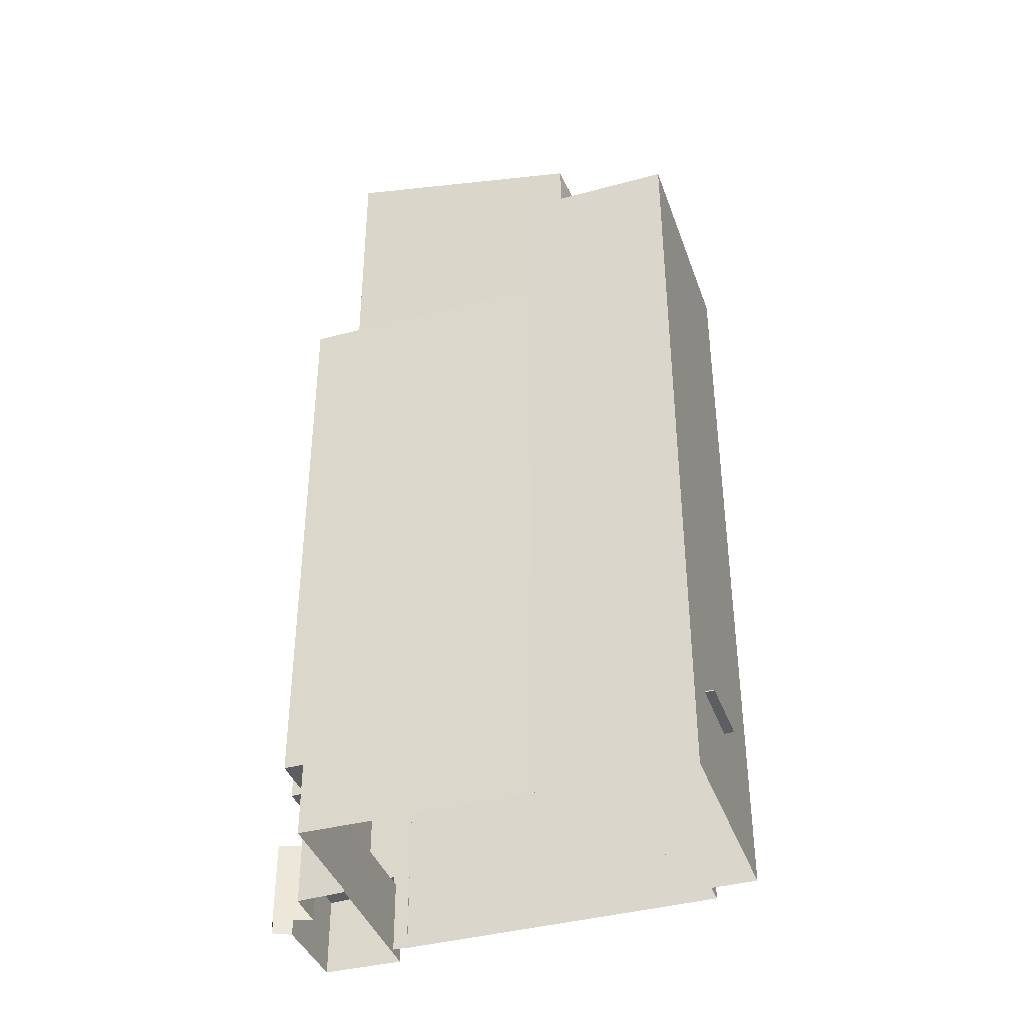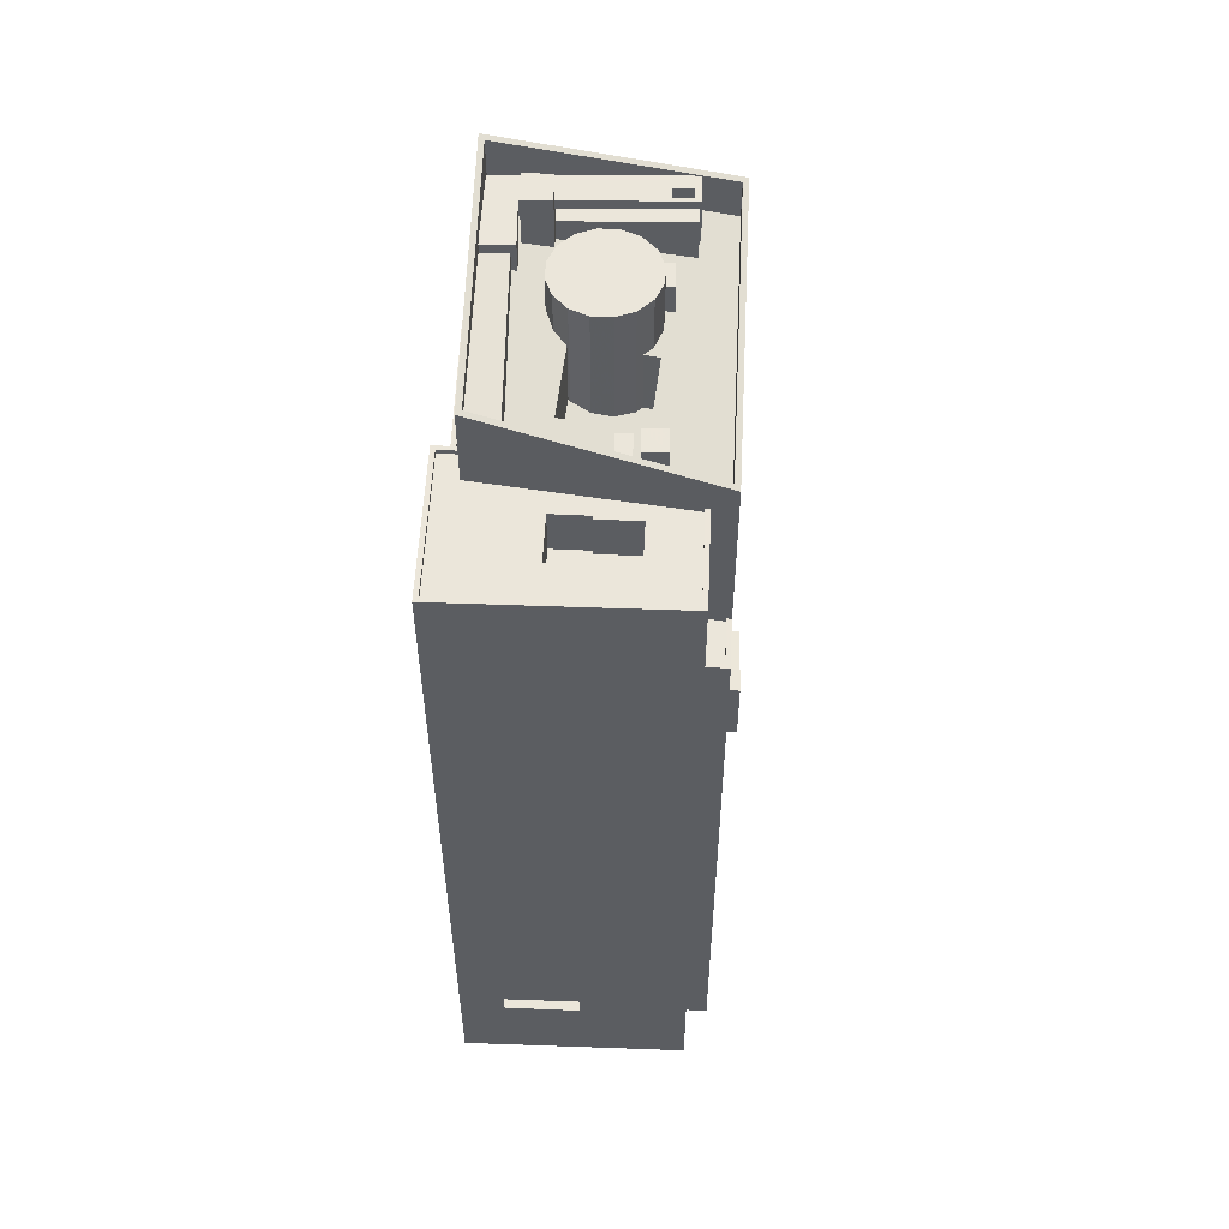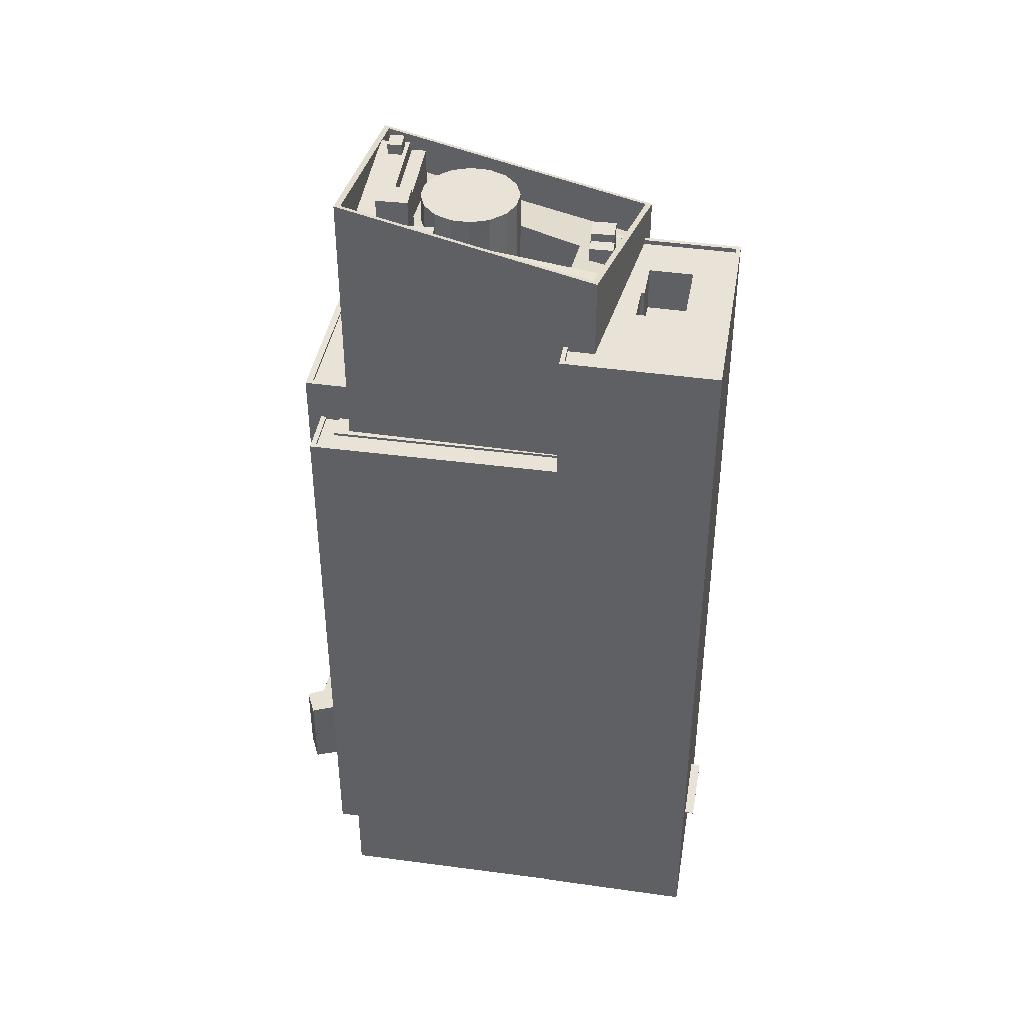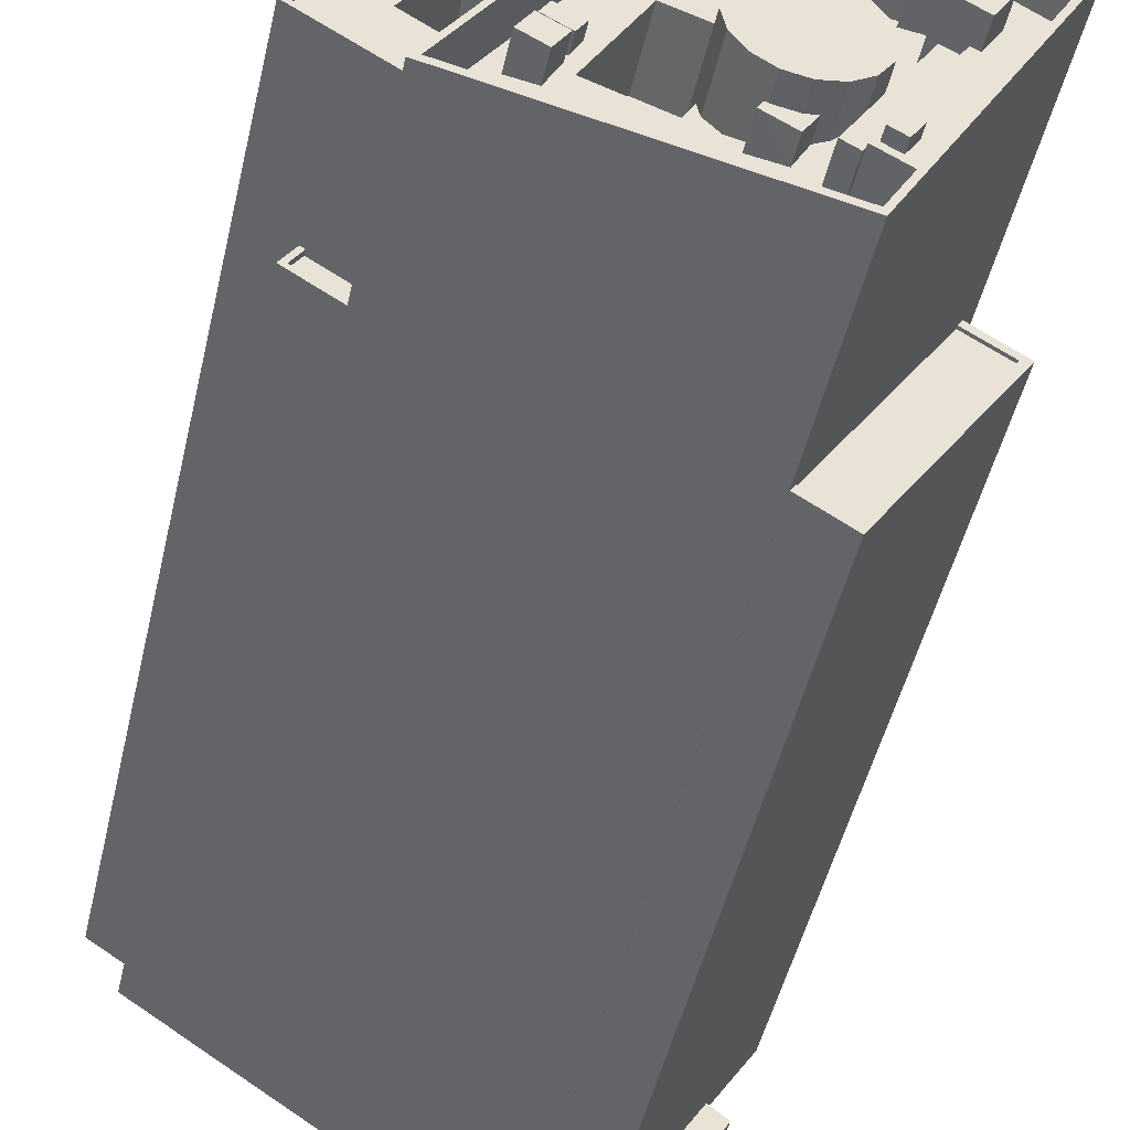
<metadata>
{"format":"obj","ext":"obj","renderer":"f3d","projection":"perspective","resolution":1024,"background":"white","views":[{"elev":-39.1,"azim":165.8,"up":"+Z"},{"elev":54.7,"azim":-120.5,"up":"+Z"},{"elev":41.5,"azim":156.8,"up":"+Z"},{"elev":-47.1,"azim":-12.6,"up":"+Y"}]}
</metadata>
<code>
v -8642 -3.708e+04 28.74
v -8636 -3.707e+04 28.89
v -8636 -3.707e+04 28.74
v -8642 -3.708e+04 28.89
v -8635 -3.707e+04 28.88
v -8635 -3.707e+04 28.73
v -8641 -3.708e+04 28.89
v -8641 -3.708e+04 28.74
v -8631 -3.707e+04 132.6
v -8631 -3.707e+04 28.88
v -8650 -3.709e+04 132.6
v -8650 -3.709e+04 12.82
v -8631 -3.707e+04 28.73
v -8631 -3.707e+04 12.82
v -8643 -3.71e+04 109.8
v -8637 -3.71e+04 109.8
v -8643 -3.71e+04 110.5
v -8644 -3.71e+04 12.82
v -8644 -3.71e+04 110.5
v -8637 -3.71e+04 132.6
v -8611 -3.708e+04 12.8
v -8611 -3.708e+04 132.6
v -8612 -3.708e+04 111.8
v -8613 -3.708e+04 132.6
v -8614 -3.708e+04 111.8
v -8611 -3.708e+04 111.8
v -8611 -3.708e+04 12.8
v -8637 -3.71e+04 131.6
v -8633 -3.711e+04 132.6
v -8637 -3.71e+04 132.6
v -8614 -3.708e+04 131.9
v -8612 -3.708e+04 132.6
v -8612 -3.708e+04 131.9
v -8614 -3.708e+04 132.6
v -8637 -3.71e+04 132.6
v -8649 -3.709e+04 131.9
v -8649 -3.709e+04 132.6
v -8637 -3.71e+04 131.9
v -8636 -3.71e+04 131.9
v -8636 -3.71e+04 132.6
v -8636 -3.71e+04 131.9
v -8633 -3.71e+04 132.6
v -8634 -3.71e+04 132.3
v -8631 -3.707e+04 132.6
v -8631 -3.707e+04 131.9
v -8633 -3.708e+04 131.9
v -8640 -3.709e+04 131.9
v -8640 -3.709e+04 124.9
v -8633 -3.708e+04 124.9
v -8634 -3.71e+04 131.9
v -8634 -3.71e+04 124.9
v -8631 -3.709e+04 131.9
v -8631 -3.709e+04 124.9
v -8630 -3.709e+04 131.9
v -8630 -3.709e+04 124.9
v -8627 -3.709e+04 131.9
v -8627 -3.709e+04 124.9
v -8599 -3.71e+04 145.9
v -8620 -3.708e+04 142.4
v -8618 -3.708e+04 137.8
v -8599 -3.71e+04 142.9
v -8620 -3.708e+04 137.2
v -8597 -3.709e+04 147.4
v -8600 -3.71e+04 147.4
v -8600 -3.71e+04 142.8
v -8597 -3.709e+04 145.9
v -8601 -3.712e+04 147.4
v -8605 -3.712e+04 147.4
v -8601 -3.712e+04 141.4
v -8605 -3.712e+04 140.4
v -8604 -3.712e+04 140.6
v -8593 -3.71e+04 147.4
v -8593 -3.71e+04 147.4
v -8593 -3.71e+04 144.6
v -8594 -3.71e+04 144.5
v -8605 -3.712e+04 147.4
v -8596 -3.71e+04 143.7
v -8596 -3.71e+04 147.4
v -8596 -3.709e+04 146.1
v -8596 -3.709e+04 147.4
v -8600 -3.712e+04 147.4
v -8587 -3.71e+04 146.4
v -8587 -3.71e+04 147.4
v -8600 -3.712e+04 141.9
v -8599 -3.71e+04 142.9
v -8599 -3.71e+04 150.9
v -8595 -3.711e+04 150.9
v -8595 -3.711e+04 147.4
v -8597 -3.71e+04 143.6
v -8597 -3.71e+04 150.9
v -8593 -3.71e+04 150.9
v -8593 -3.71e+04 147.4
v -8604 -3.712e+04 147.4
v -8602 -3.712e+04 149
v -8604 -3.712e+04 149
v -8602 -3.712e+04 147.4
v -8603 -3.712e+04 149
v -8603 -3.712e+04 147.4
v -8601 -3.712e+04 149
v -8601 -3.712e+04 147.4
v -8587 -3.71e+04 146.6
v -8617 -3.708e+04 144.2
v -8617 -3.708e+04 142.5
v -8587 -3.71e+04 152.6
v -8586 -3.71e+04 111.8
v -8586 -3.71e+04 152.9
v -8587 -3.71e+04 118.2
v -8604 -3.713e+04 146.5
v -8588 -3.71e+04 118.2
v -8604 -3.713e+04 24.19
v -8604 -3.713e+04 24.19
v -8604 -3.713e+04 12.79
v -8604 -3.713e+04 12.79
v -8604 -3.713e+04 118.2
v -8587 -3.71e+04 111.8
v -8588 -3.71e+04 117.8
v -8603 -3.713e+04 117.8
v -8603 -3.713e+04 118.2
v -8639 -3.711e+04 12.81
v -8640 -3.711e+04 12.81
v -8639 -3.711e+04 110.5
v -8639 -3.711e+04 136.7
v -8633 -3.71e+04 131.9
v -8617 -3.708e+04 144.2
v -8617 -3.708e+04 131.9
v -8639 -3.71e+04 109.8
v -8639 -3.71e+04 110.5
v -8604 -3.713e+04 140.5
v -8604 -3.713e+04 146.5
v -8601 -3.712e+04 147.4
v -8607 -3.713e+04 139.7
v -8608 -3.712e+04 139.4
v -8638 -3.711e+04 131
v -8638 -3.711e+04 137
v -8636 -3.71e+04 131.9
v -8616 -3.711e+04 127.7
v -8617 -3.711e+04 137.3
v -8616 -3.711e+04 137.7
v -8617 -3.711e+04 127.3
v -8619 -3.709e+04 127.3
v -8625 -3.71e+04 135.1
v -8625 -3.71e+04 125.1
v -8619 -3.709e+04 137.3
v -8611 -3.71e+04 129.4
v -8611 -3.71e+04 139.4
v -8588 -3.712e+04 12.78
v -8582 -3.712e+04 25.54
v -8582 -3.712e+04 12.78
v -8588 -3.712e+04 25.72
v -8583 -3.713e+04 25.37
v -8583 -3.713e+04 12.78
v -8586 -3.713e+04 25.45
v -8586 -3.713e+04 12.78
v -8593 -3.714e+04 25.15
v -8593 -3.714e+04 12.78
v -8604 -3.713e+04 12.79
v -8604 -3.713e+04 25.65
v -8591 -3.711e+04 24.19
v -8591 -3.711e+04 12.78
v -8602 -3.713e+04 24.19
v -8602 -3.713e+04 25.74
v -8587 -3.712e+04 25.99
v -8585 -3.712e+04 25.87
v -8587 -3.712e+04 24.19
v -8585 -3.712e+04 12.78
v -8598 -3.713e+04 25.56
v -8598 -3.713e+04 118.2
v -8598 -3.713e+04 118.2
v -8598 -3.713e+04 117.8
v -8582 -3.711e+04 117.8
v -8582 -3.711e+04 118.2
v -8585 -3.71e+04 111.8
v -8581 -3.711e+04 24.19
v -8583 -3.711e+04 24.19
v -8583 -3.711e+04 24.22
v -8584 -3.71e+04 111.8
v -8581 -3.711e+04 118.2
v -8583 -3.711e+04 111.8
v -8585 -3.71e+04 111.4
v -8584 -3.71e+04 111.4
v -8602 -3.713e+04 12.79
v -8587 -3.711e+04 24.19
v -8602 -3.713e+04 24.19
v -8587 -3.711e+04 12.78
v -8583 -3.71e+04 111.8
v -8583 -3.71e+04 111.4
v -8613 -3.708e+04 111.4
v -8613 -3.708e+04 111.8
v -8587 -3.711e+04 12.78
v -8587 -3.711e+04 24.22
v -8584 -3.711e+04 24.22
v -8584 -3.711e+04 24.19
v -8581 -3.71e+04 24.22
v -8581 -3.71e+04 12.78
v -8579 -3.71e+04 24.22
v -8579 -3.71e+04 111.8
v -8612 -3.708e+04 111.4
v -8580 -3.71e+04 111.8
v -8580 -3.71e+04 111.4
v -8645 -3.71e+04 109.8
v -8645 -3.71e+04 110.5
v -8646 -3.71e+04 110.5
v -8646 -3.71e+04 12.82
v -8609 -3.711e+04 139.5
v -8609 -3.711e+04 143
v -8612 -3.711e+04 143
v -8612 -3.711e+04 138.5
v -8612 -3.711e+04 138.7
v -8612 -3.711e+04 143
v -8607 -3.711e+04 140.1
v -8607 -3.711e+04 143
v -8609 -3.711e+04 146.4
v -8606 -3.711e+04 146.4
v -8606 -3.711e+04 140.5
v -8609 -3.711e+04 143
v -8611 -3.71e+04 129.3
v -8614 -3.71e+04 146.4
v -8611 -3.71e+04 146.4
v -8614 -3.71e+04 128.5
v -8609 -3.71e+04 146.4
v -8609 -3.71e+04 140.2
v -8606 -3.71e+04 141
v -8606 -3.71e+04 146.4
v -8603 -3.71e+04 141.7
v -8603 -3.71e+04 146.4
v -8602 -3.71e+04 142
v -8602 -3.71e+04 146.4
v -8602 -3.71e+04 142.1
v -8601 -3.71e+04 142.1
v -8601 -3.71e+04 146.4
v -8602 -3.711e+04 146.4
v -8602 -3.711e+04 141.9
v -8603 -3.711e+04 146.4
v -8603 -3.711e+04 141.3
v -8611 -3.711e+04 143
v -8611 -3.711e+04 146.4
v -8614 -3.711e+04 138.2
v -8614 -3.711e+04 146.4
v -8615 -3.711e+04 146.4
v -8615 -3.711e+04 137.8
v -8616 -3.71e+04 127.7
v -8616 -3.71e+04 146.4
v -8615 -3.71e+04 128
v -8615 -3.71e+04 146.4
v -8605 -3.712e+04 140.4
v -8605 -3.712e+04 146.3
v -8607 -3.712e+04 146.3
v -8607 -3.712e+04 139.9
v -8598 -3.71e+04 143.1
v -8598 -3.71e+04 146.3
v -8596 -3.71e+04 143.7
v -8596 -3.71e+04 146.2
v -8629 -3.71e+04 137.5
v -8626 -3.71e+04 135
v -8626 -3.71e+04 137.5
v -8629 -3.71e+04 134.1
v -8628 -3.709e+04 134.5
v -8628 -3.709e+04 137.5
v -8625 -3.71e+04 135.4
v -8625 -3.71e+04 137.5
v -8628 -3.71e+04 138.1
v -8631 -3.71e+04 138.1
v -8628 -3.71e+04 134.1
v -8628 -3.71e+04 134.2
v -8631 -3.71e+04 133.4
v -8629 -3.71e+04 134
v -8629 -3.71e+04 138.1
v -8626 -3.71e+04 134.8
v -8626 -3.71e+04 138.1
v -8626 -3.71e+04 134.9
v -8628 -3.71e+04 134.3
v -8618 -3.709e+04 137.8
f 148 151 153
f 146 159 165
f 153 146 148
f 156 159 146
f 155 156 153
f 156 146 153
f 21 27 14
f 18 12 14
f 184 181 189
f 27 194 189
f 119 203 18
f 119 113 120
f 112 113 119
f 181 112 189
f 18 14 27
f 189 112 27
f 119 18 27
f 112 119 27
f 1 2 3
f 1 4 2
f 5 3 2
f 5 6 3
f 7 4 1
f 8 7 1
f 9 10 5
f 11 9 7
f 11 7 12
f 6 13 14
f 8 14 12
f 8 6 14
f 7 8 12
f 7 9 5
f 15 16 17
f 18 19 12
f 16 20 17
f 12 19 11
f 17 20 11
f 19 17 11
f 14 13 21
f 21 10 22
f 10 9 22
f 21 13 10
f 23 24 25
f 24 23 22
f 22 26 21
f 21 26 27
f 23 26 22
f 28 29 30
f 6 10 13
f 6 5 10
f 31 32 33
f 31 34 32
f 35 36 37
f 35 38 36
f 39 40 41
f 40 42 43
f 41 40 43
f 44 36 45
f 44 37 36
f 32 45 33
f 32 44 45
f 46 47 48
f 49 46 48
f 48 50 51
f 48 47 50
f 51 52 53
f 51 50 52
f 53 54 55
f 53 52 54
f 55 56 57
f 55 54 56
f 56 46 49
f 57 56 49
f 58 59 60
f 58 60 61
f 59 62 60
f 63 58 64
f 64 58 65
f 63 66 58
f 65 58 61
f 67 68 69
f 68 70 71
f 69 68 71
f 72 73 74
f 75 72 74
f 68 76 70
f 70 76 77
f 76 78 77
f 64 65 74
f 73 64 74
f 79 63 80
f 79 66 63
f 81 82 83
f 81 84 82
f 85 77 78
f 85 78 86
f 78 87 86
f 78 88 87
f 89 86 90
f 89 85 86
f 91 72 90
f 90 72 89
f 91 92 72
f 89 72 75
f 88 91 87
f 88 92 91
f 93 94 95
f 93 96 94
f 93 95 97
f 98 93 97
f 98 97 99
f 100 98 99
f 96 99 94
f 96 100 99
f 101 83 82
f 79 102 103
f 104 83 101
f 80 102 79
f 80 104 102
f 80 83 104
f 105 106 107
f 106 108 109
f 110 111 112
f 112 111 113
f 114 108 113
f 105 107 115
f 116 109 117
f 111 114 113
f 118 108 114
f 117 109 118
f 107 106 109
f 109 108 118
f 119 120 121
f 120 122 121
f 123 124 125
f 123 122 124
f 16 126 127
f 38 35 123
f 127 121 20
f 16 127 20
f 20 122 35
f 121 122 20
f 35 122 123
f 122 120 113
f 108 122 113
f 105 25 24
f 24 106 105
f 106 24 124
f 125 34 31
f 124 34 125
f 24 34 124
f 128 129 69
f 84 81 101
f 67 129 104
f 69 129 67
f 130 67 104
f 81 130 104
f 101 81 104
f 129 131 132
f 128 131 129
f 132 133 134
f 129 132 134
f 103 102 59
f 40 62 59
f 135 62 40
f 59 102 134
f 39 135 40
f 28 30 133
f 133 30 134
f 30 40 134
f 40 59 134
f 136 137 138
f 136 139 137
f 140 141 142
f 140 143 141
f 141 137 139
f 142 141 139
f 143 140 144
f 145 143 144
f 146 147 148
f 146 149 147
f 148 150 151
f 148 147 150
f 150 152 153
f 151 150 153
f 153 154 155
f 153 152 154
f 154 156 155
f 154 157 156
f 158 159 160
f 161 160 157
f 157 160 156
f 160 159 156
f 162 163 164
f 158 164 159
f 159 164 165
f 164 163 165
f 165 149 146
f 165 163 149
f 166 167 161
f 160 161 111
f 111 161 114
f 161 167 114
f 117 168 169
f 117 118 168
f 116 170 171
f 109 116 171
f 171 170 169
f 168 171 169
f 172 115 107
f 173 174 175
f 176 107 177
f 173 178 177
f 179 172 176
f 180 179 176
f 178 173 175
f 176 177 178
f 172 107 176
f 167 162 177
f 177 162 173
f 167 166 162
f 173 162 164
f 181 182 183
f 181 184 182
f 183 112 181
f 183 110 112
f 179 185 172
f 179 186 185
f 187 185 186
f 187 188 185
f 184 189 182
f 189 190 182
f 182 191 192
f 182 190 191
f 193 189 194
f 193 190 189
f 175 192 191
f 175 174 192
f 195 193 196
f 196 193 26
f 26 193 27
f 193 194 27
f 175 195 196
f 178 175 196
f 188 197 23
f 188 187 197
f 197 198 23
f 197 199 198
f 180 198 199
f 180 176 198
f 127 200 201
f 127 126 200
f 17 201 200
f 15 17 200
f 121 202 203
f 119 121 203
f 19 203 202
f 19 18 203
f 204 205 206
f 207 204 206
f 206 208 207
f 206 209 208
f 210 211 205
f 204 210 205
f 212 211 213
f 213 211 214
f 212 215 211
f 214 211 210
f 216 217 218
f 216 219 217
f 220 221 218
f 218 145 216
f 216 145 144
f 221 145 218
f 222 220 223
f 222 221 220
f 224 223 225
f 224 222 223
f 224 225 226
f 225 227 226
f 227 228 226
f 229 227 230
f 229 228 227
f 229 230 231
f 232 229 231
f 232 231 233
f 234 232 233
f 234 233 213
f 214 234 213
f 235 212 236
f 235 215 212
f 235 236 209
f 208 209 237
f 237 209 238
f 209 236 238
f 237 238 239
f 240 237 239
f 240 239 138
f 136 138 241
f 241 138 242
f 138 239 242
f 243 242 244
f 243 241 242
f 219 244 217
f 219 243 244
f 245 246 247
f 248 245 247
f 247 249 248
f 247 250 249
f 251 250 252
f 251 249 250
f 251 252 246
f 245 251 246
f 253 254 255
f 253 256 254
f 257 253 258
f 257 256 253
f 259 257 258
f 260 259 258
f 259 260 255
f 254 259 255
f 261 262 263
f 261 263 264
f 262 265 263
f 266 262 267
f 266 265 262
f 266 267 268
f 267 269 268
f 269 270 268
f 269 261 270
f 261 264 271
f 270 261 271
f 5 2 4
f 7 5 4
f 42 40 30
f 29 42 30
f 20 35 37
f 11 20 37
f 24 22 32
f 34 24 32
f 11 44 9
f 44 22 9
f 32 22 44
f 11 37 44
f 36 38 47
f 47 38 50
f 38 123 50
f 41 135 39
f 36 47 46
f 36 46 45
f 50 123 54
f 45 125 33
f 125 31 33
f 123 125 54
f 50 54 52
f 46 56 125
f 54 125 56
f 46 125 45
f 103 59 58
f 79 103 66
f 103 58 66
f 78 76 98
f 80 63 64
f 98 76 93
f 96 130 81
f 92 73 72
f 80 64 73
f 83 80 73
f 83 88 81
f 88 78 98
f 83 92 88
f 100 96 81
f 88 98 100
f 83 73 92
f 88 100 81
f 68 67 96
f 76 68 93
f 67 130 96
f 68 96 93
f 91 86 87
f 91 90 86
f 99 95 94
f 99 97 95
f 124 102 104
f 106 124 104
f 104 129 108
f 106 104 108
f 134 122 108
f 129 134 108
f 134 102 124
f 122 134 124
f 272 143 221
f 221 60 272
f 61 60 221
f 131 70 132
f 221 143 145
f 131 71 70
f 70 245 132
f 65 61 222
f 65 89 74
f 89 75 74
f 226 249 85
f 245 77 251
f 77 249 251
f 222 61 221
f 70 77 245
f 65 224 226
f 65 222 224
f 226 85 89
f 77 85 249
f 226 89 65
f 60 62 272
f 259 272 257
f 257 62 135
f 268 254 266
f 43 263 265
f 43 135 41
f 265 266 135
f 256 257 135
f 266 254 256
f 272 62 257
f 43 265 135
f 266 256 135
f 228 249 226
f 137 141 264
f 138 137 240
f 141 271 264
f 29 28 133
f 245 248 132
f 248 249 234
f 132 29 133
f 234 249 232
f 248 234 214
f 204 214 210
f 237 207 208
f 42 263 43
f 264 263 29
f 232 249 229
f 248 204 207
f 137 237 240
f 229 249 228
f 29 263 42
f 137 264 29
f 132 248 207
f 132 207 29
f 248 214 204
f 137 207 237
f 29 207 137
f 101 82 84
f 141 143 259
f 141 270 271
f 143 272 259
f 268 270 254
f 254 141 259
f 254 270 141
f 71 131 128
f 69 71 128
f 163 162 149
f 147 149 152
f 147 152 150
f 166 161 157
f 162 166 149
f 166 157 154
f 152 166 154
f 152 149 166
f 117 169 170
f 116 117 170
f 167 168 114
f 114 168 118
f 167 177 168
f 171 177 107
f 171 107 109
f 168 177 171
f 185 105 172
f 172 105 115
f 188 23 25
f 185 188 105
f 105 188 25
f 176 178 198
f 178 196 198
f 198 26 23
f 198 196 26
f 197 186 199
f 199 186 180
f 197 187 186
f 180 186 179
f 15 200 126
f 16 15 126
f 121 201 202
f 202 201 19
f 121 127 201
f 19 201 17
f 235 206 205
f 205 211 215
f 235 209 206
f 235 205 215
f 220 218 236
f 212 223 220
f 218 217 236
f 233 225 223
f 239 217 244
f 233 227 225
f 239 244 242
f 231 230 227
f 238 217 239
f 233 231 227
f 236 217 238
f 213 233 223
f 212 220 236
f 213 223 212
f 252 250 247
f 246 252 247
f 255 258 253
f 255 260 258
f 269 262 261
f 269 267 262
f 55 57 53
f 51 53 48
f 48 53 49
f 53 57 49
f 139 136 241
f 139 241 142
f 142 243 140
f 216 144 140
f 219 216 140
f 243 219 140
f 142 241 243
f 6 1 3
f 6 8 1
f 182 158 183
f 110 183 111
f 174 173 192
f 182 192 158
f 160 111 183
f 173 164 192
f 164 158 192
f 158 160 183
f 195 175 193
f 193 175 190
f 175 191 190

</code>
